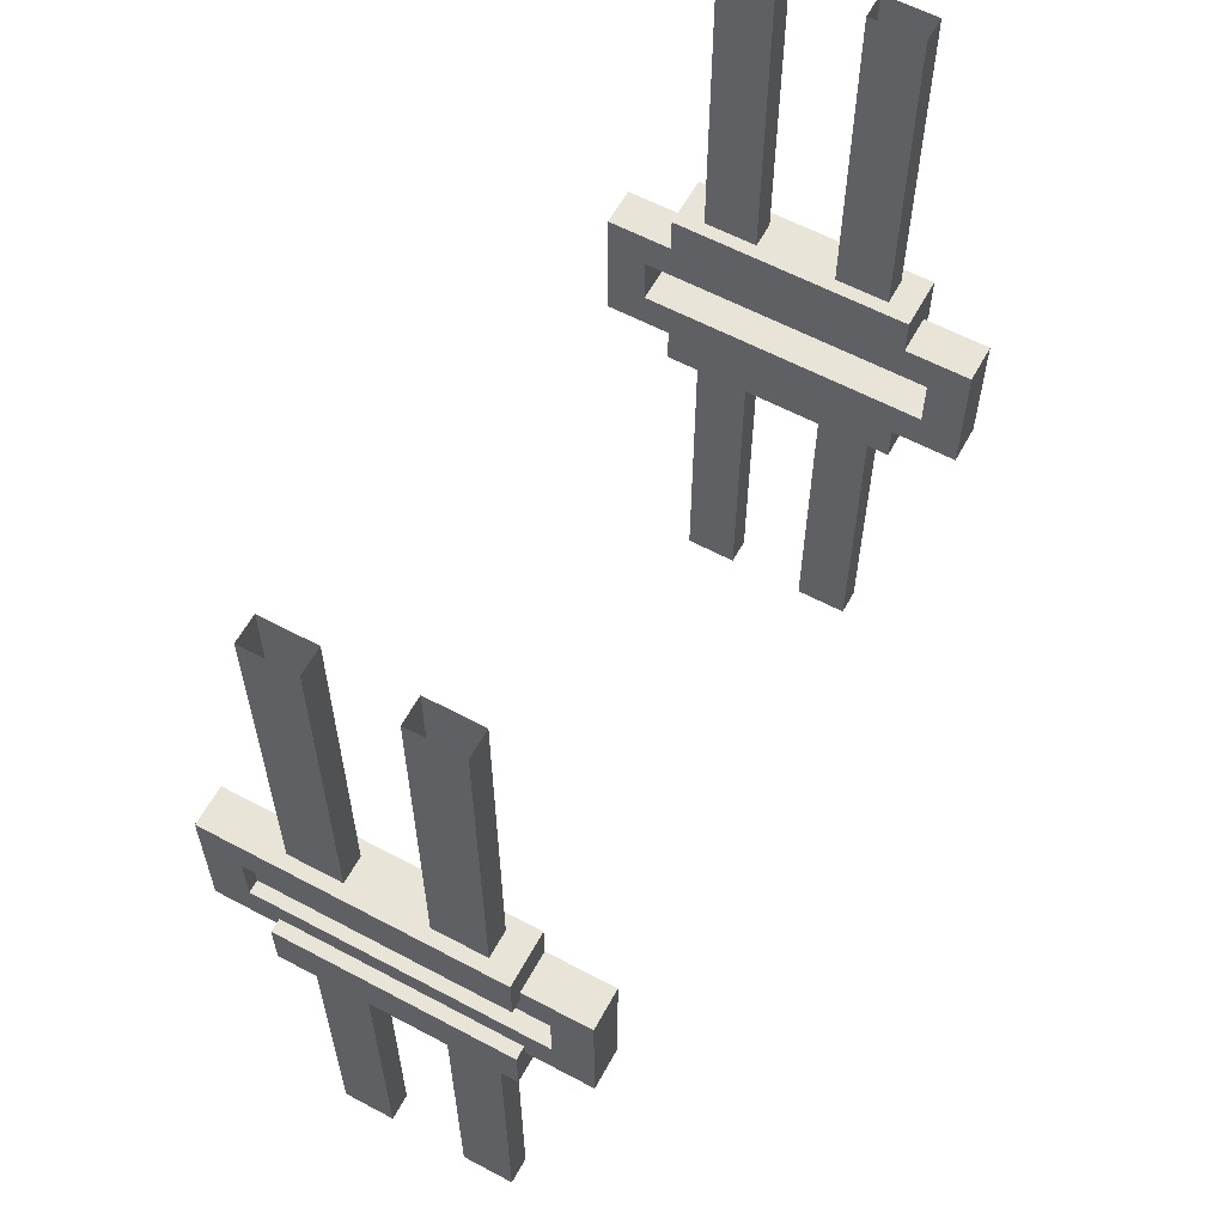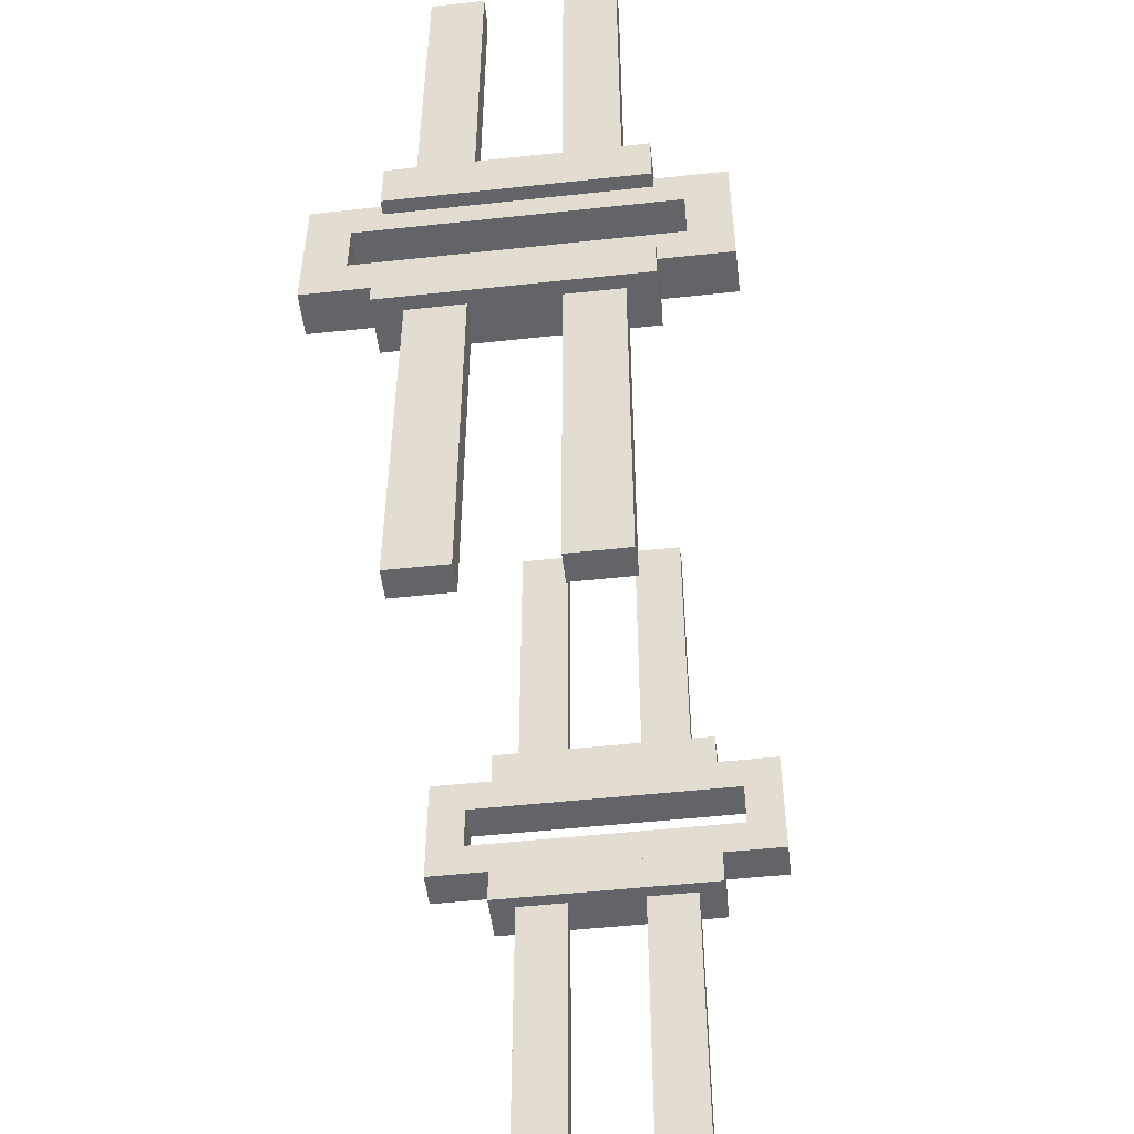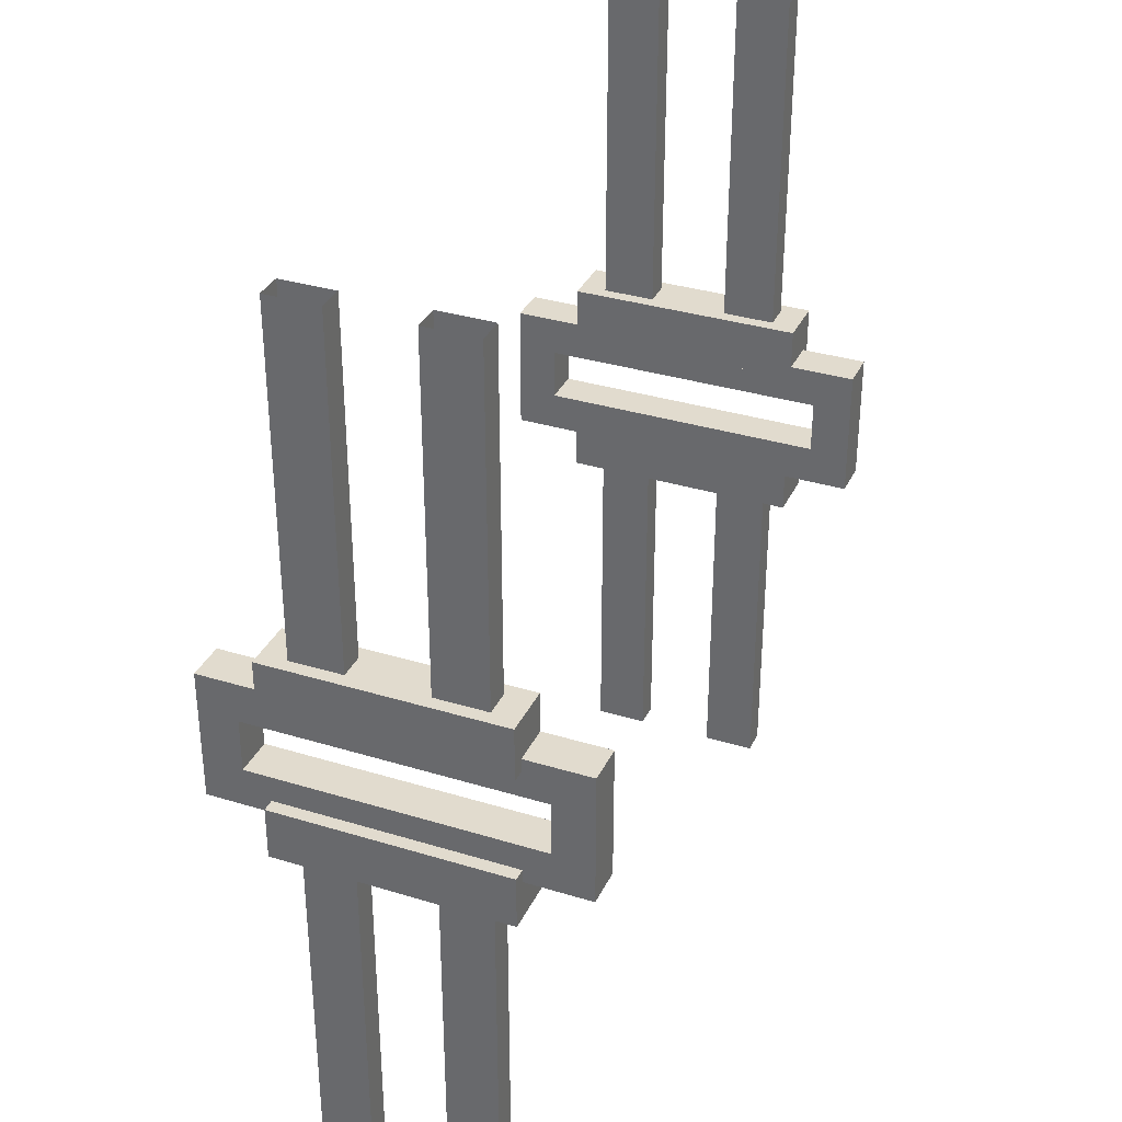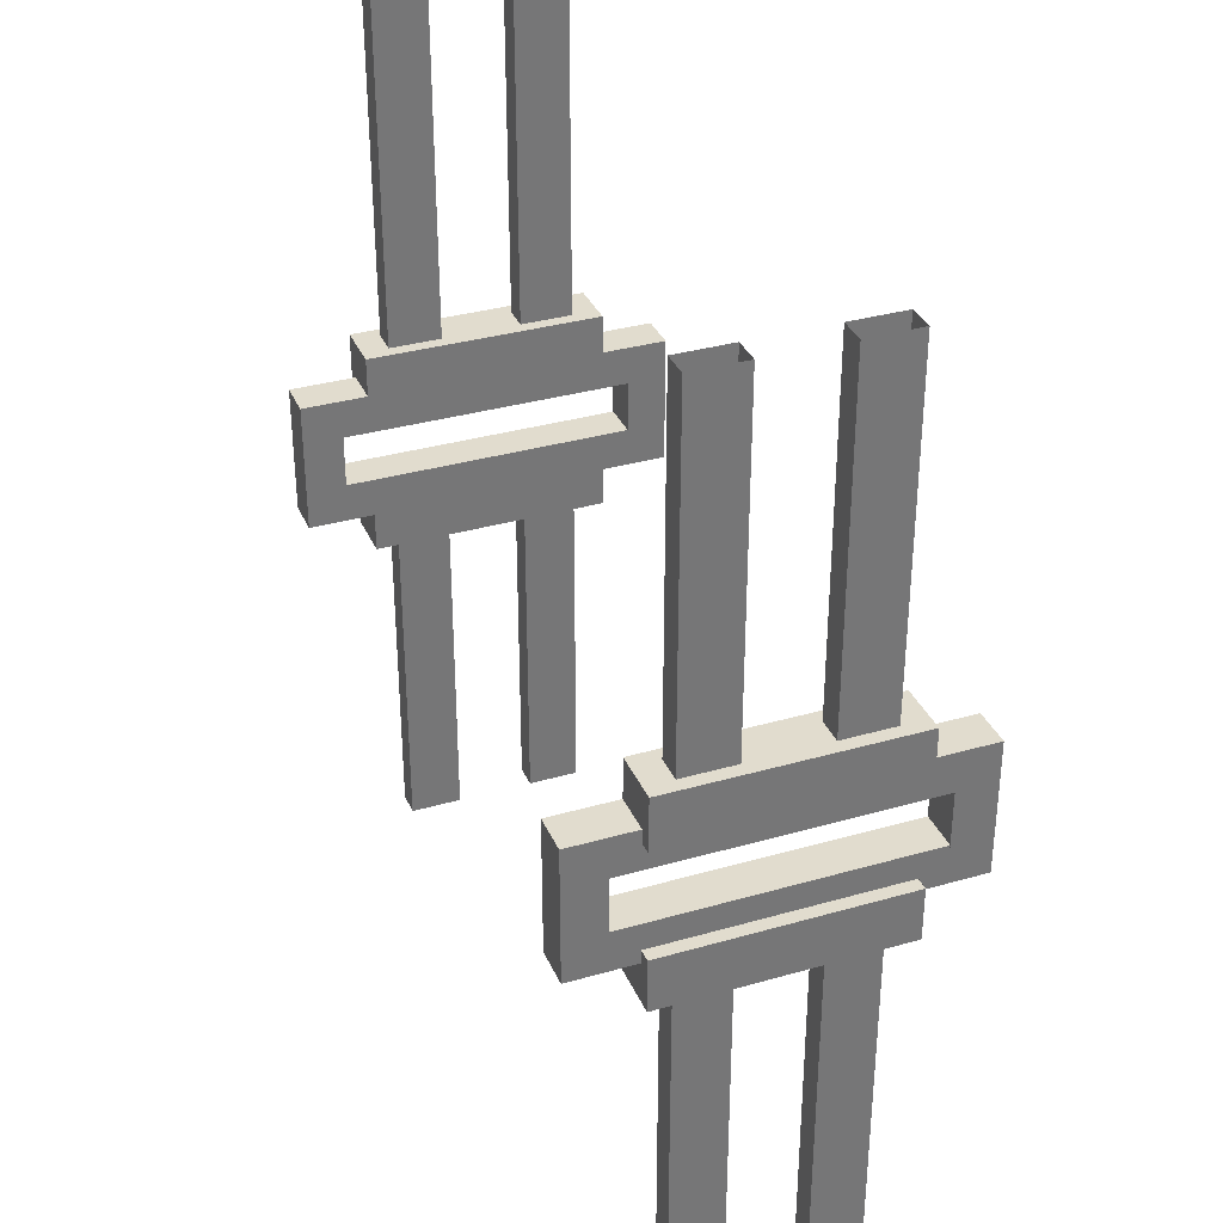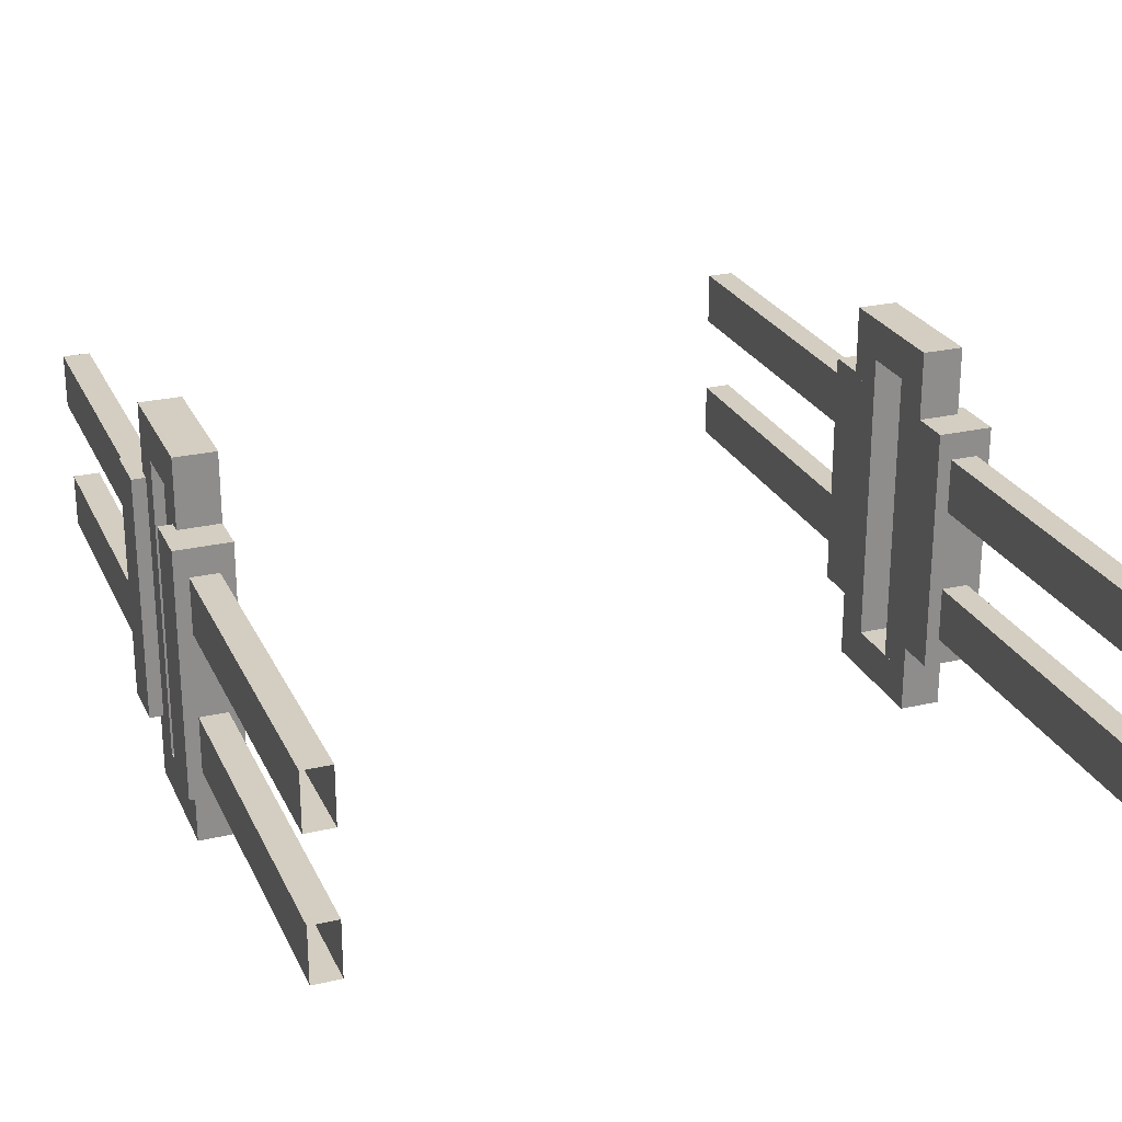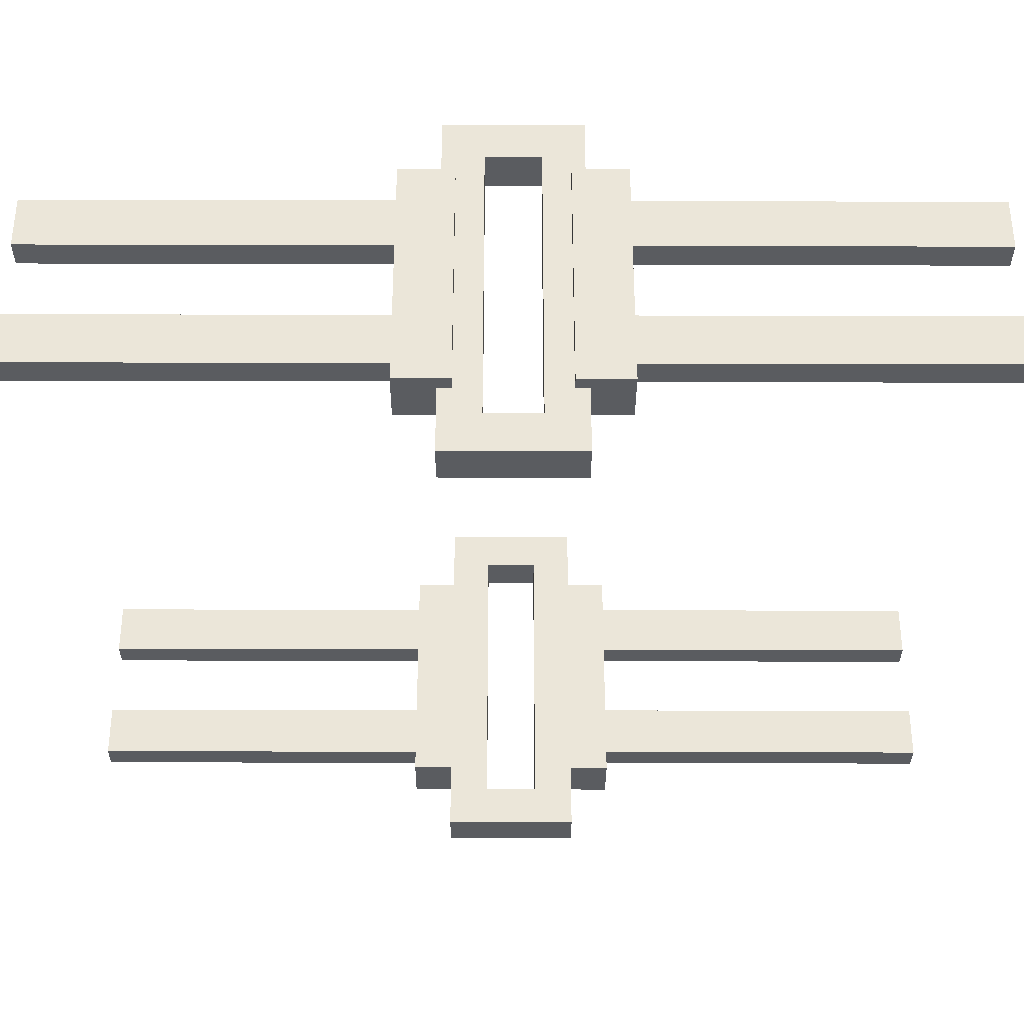
<metadata>
{"format":"obj","ext":"obj","renderer":"f3d","projection":"perspective","resolution":1024,"background":"white","views":[{"elev":60.3,"azim":118.6,"up":"+Z"},{"elev":-51.3,"azim":-83.3,"up":"+Z"},{"elev":33.9,"azim":-67.4,"up":"+Z"},{"elev":34.1,"azim":-111.2,"up":"+Z"},{"elev":25.2,"azim":-20.6,"up":"+Y"},{"elev":-33.7,"azim":89.8,"up":"+Y"}]}
</metadata>
<code>
o cube_0
v 1.75 0.6875 0.3125
v 1.75 0.6875 0.125
v 1.75 -0.6875 0.3125
v 1.75 -0.6875 0.125
v 1.562 0.6875 0.125
v 1.562 0.6875 0.3125
v 1.562 -0.6875 0.125
v 1.562 -0.6875 0.3125
f 4 7 5 2
f 3 4 2 1
f 8 3 1 6
f 7 8 6 5
f 6 1 2 5
f 7 4 3 8
o cube_1
v 1.812 0.5625 0.5
v 1.812 0.5625 0.25
v 1.812 -0.5625 0.5
v 1.812 -0.5625 0.25
v 1.562 0.5625 0.25
v 1.562 0.5625 0.5
v 1.562 -0.5625 0.25
v 1.562 -0.5625 0.5
f 12 15 13 10
f 11 12 10 9
f 16 11 9 14
f 15 16 14 13
f 14 9 10 13
f 15 12 11 16
o cube_2
v 1.75 0.875 0.3125
v 1.75 0.875 -0.3125
v 1.75 0.6875 0.3125
v 1.75 0.6875 -0.3125
v 1.562 0.875 -0.3125
v 1.562 0.875 0.3125
v 1.562 0.6875 -0.3125
v 1.562 0.6875 0.3125
f 20 23 21 18
f 19 20 18 17
f 24 19 17 22
f 23 24 22 21
f 22 17 18 21
f 23 20 19 24
o cube_3
v 1.75 -0.875 -0.3125
v 1.75 -0.875 0.3125
v 1.75 -0.6875 -0.3125
v 1.75 -0.6875 0.3125
v 1.562 -0.875 0.3125
v 1.562 -0.875 -0.3125
v 1.562 -0.6875 0.3125
v 1.562 -0.6875 -0.3125
f 28 31 29 26
f 27 28 26 25
f 32 27 25 30
f 31 32 30 29
f 30 25 26 29
f 31 28 27 32
o cube_4
v 1.75 -0.6875 -0.3125
v 1.75 -0.6875 -0.125
v 1.75 0.6875 -0.3125
v 1.75 0.6875 -0.125
v 1.562 -0.6875 -0.125
v 1.562 -0.6875 -0.3125
v 1.562 0.6875 -0.125
v 1.562 0.6875 -0.3125
f 36 39 37 34
f 35 36 34 33
f 40 35 33 38
f 39 40 38 37
f 38 33 34 37
f 39 36 35 40
o cube_5
v 1.812 0.5625 -0.25
v 1.812 0.5625 -0.5
v 1.812 -0.5625 -0.25
v 1.812 -0.5625 -0.5
v 1.562 0.5625 -0.5
v 1.562 0.5625 -0.25
v 1.562 -0.5625 -0.5
v 1.562 -0.5625 -0.25
f 44 47 45 42
f 43 44 42 41
f 48 43 41 46
f 47 48 46 45
f 46 41 42 45
f 47 44 43 48
o cube_6
v 1.75 -0.1875 2.125
v 1.75 -0.1875 0.4375
v 1.75 -0.4375 2.125
v 1.75 -0.4375 0.4375
v 1.625 -0.1875 0.4375
v 1.625 -0.1875 2.125
v 1.625 -0.4375 0.4375
v 1.625 -0.4375 2.125
f 51 52 50 49
f 55 56 54 53
f 54 49 50 53
f 55 52 51 56
o cube_7
v 1.75 0.4375 2.125
v 1.75 0.4375 0.4375
v 1.75 0.1875 2.125
v 1.75 0.1875 0.4375
v 1.625 0.4375 0.4375
v 1.625 0.4375 2.125
v 1.625 0.1875 0.4375
v 1.625 0.1875 2.125
f 59 60 58 57
f 63 64 62 61
f 62 57 58 61
f 63 60 59 64
o cube_8
v 1.625 0.4375 -2.125
v 1.625 0.4375 -0.4375
v 1.625 0.1875 -2.125
v 1.625 0.1875 -0.4375
v 1.75 0.4375 -0.4375
v 1.75 0.4375 -2.125
v 1.75 0.1875 -0.4375
v 1.75 0.1875 -2.125
f 68 71 69 66
f 67 68 66 65
f 72 67 65 70
f 71 72 70 69
f 70 65 66 69
f 71 68 67 72
o cube_9
v 1.625 -0.1875 -2.125
v 1.625 -0.1875 -0.4375
v 1.625 -0.4375 -2.125
v 1.625 -0.4375 -0.4375
v 1.75 -0.1875 -0.4375
v 1.75 -0.1875 -2.125
v 1.75 -0.4375 -0.4375
v 1.75 -0.4375 -2.125
f 76 79 77 74
f 75 76 74 73
f 80 75 73 78
f 79 80 78 77
f 78 73 74 77
f 79 76 75 80
o cube_10
v -1.75 0.6875 -0.3125
v -1.75 0.6875 -0.125
v -1.75 -0.6875 -0.3125
v -1.75 -0.6875 -0.125
v -1.562 0.6875 -0.125
v -1.562 0.6875 -0.3125
v -1.562 -0.6875 -0.125
v -1.562 -0.6875 -0.3125
f 84 87 85 82
f 83 84 82 81
f 88 83 81 86
f 87 88 86 85
f 86 81 82 85
f 87 84 83 88
o cube_11
v -1.75 -0.6875 0.3125
v -1.75 -0.6875 0.125
v -1.75 0.6875 0.3125
v -1.75 0.6875 0.125
v -1.562 -0.6875 0.125
v -1.562 -0.6875 0.3125
v -1.562 0.6875 0.125
v -1.562 0.6875 0.3125
f 92 95 93 90
f 91 92 90 89
f 96 91 89 94
f 95 96 94 93
f 94 89 90 93
f 95 92 91 96
o cube_12
v -1.75 0.875 -0.3125
v -1.75 0.875 0.3125
v -1.75 0.6875 -0.3125
v -1.75 0.6875 0.3125
v -1.562 0.875 0.3125
v -1.562 0.875 -0.3125
v -1.562 0.6875 0.3125
v -1.562 0.6875 -0.3125
f 100 103 101 98
f 99 100 98 97
f 104 99 97 102
f 103 104 102 101
f 102 97 98 101
f 103 100 99 104
o cube_13
v -1.75 -0.875 0.3125
v -1.75 -0.875 -0.3125
v -1.75 -0.6875 0.3125
v -1.75 -0.6875 -0.3125
v -1.562 -0.875 -0.3125
v -1.562 -0.875 0.3125
v -1.562 -0.6875 -0.3125
v -1.562 -0.6875 0.3125
f 108 111 109 106
f 107 108 106 105
f 112 107 105 110
f 111 112 110 109
f 110 105 106 109
f 111 108 107 112
o cube_14
v -1.812 0.5625 -0.5
v -1.812 0.5625 -0.25
v -1.812 -0.5625 -0.5
v -1.812 -0.5625 -0.25
v -1.562 0.5625 -0.25
v -1.562 0.5625 -0.5
v -1.562 -0.5625 -0.25
v -1.562 -0.5625 -0.5
f 116 119 117 114
f 115 116 114 113
f 120 115 113 118
f 119 120 118 117
f 118 113 114 117
f 119 116 115 120
o cube_15
v -1.812 0.5625 0.25
v -1.812 0.5625 0.5
v -1.812 -0.5625 0.25
v -1.812 -0.5625 0.5
v -1.562 0.5625 0.5
v -1.562 0.5625 0.25
v -1.562 -0.5625 0.5
v -1.562 -0.5625 0.25
f 124 127 125 122
f 123 124 122 121
f 128 123 121 126
f 127 128 126 125
f 126 121 122 125
f 127 124 123 128
o cube_16
v -1.75 0.4375 -2.125
v -1.75 0.4375 -0.4375
v -1.75 0.1875 -2.125
v -1.75 0.1875 -0.4375
v -1.625 0.4375 -0.4375
v -1.625 0.4375 -2.125
v -1.625 0.1875 -0.4375
v -1.625 0.1875 -2.125
f 132 135 133 130
f 131 132 130 129
f 136 131 129 134
f 135 136 134 133
f 134 129 130 133
f 135 132 131 136
o cube_17
v -1.75 -0.1875 -2.125
v -1.75 -0.1875 -0.4375
v -1.75 -0.4375 -2.125
v -1.75 -0.4375 -0.4375
v -1.625 -0.1875 -0.4375
v -1.625 -0.1875 -2.125
v -1.625 -0.4375 -0.4375
v -1.625 -0.4375 -2.125
f 140 143 141 138
f 139 140 138 137
f 144 139 137 142
f 143 144 142 141
f 142 137 138 141
f 143 140 139 144
o cube_18
v -1.625 -0.1875 2.125
v -1.625 -0.1875 0.4375
v -1.625 -0.4375 2.125
v -1.625 -0.4375 0.4375
v -1.75 -0.1875 0.4375
v -1.75 -0.1875 2.125
v -1.75 -0.4375 0.4375
v -1.75 -0.4375 2.125
f 147 148 146 145
f 151 152 150 149
f 150 145 146 149
f 151 148 147 152
o cube_19
v -1.625 0.4375 2.125
v -1.625 0.4375 0.4375
v -1.625 0.1875 2.125
v -1.625 0.1875 0.4375
v -1.75 0.4375 0.4375
v -1.75 0.4375 2.125
v -1.75 0.1875 0.4375
v -1.75 0.1875 2.125
f 155 156 154 153
f 159 160 158 157
f 158 153 154 157
f 159 156 155 160

</code>
